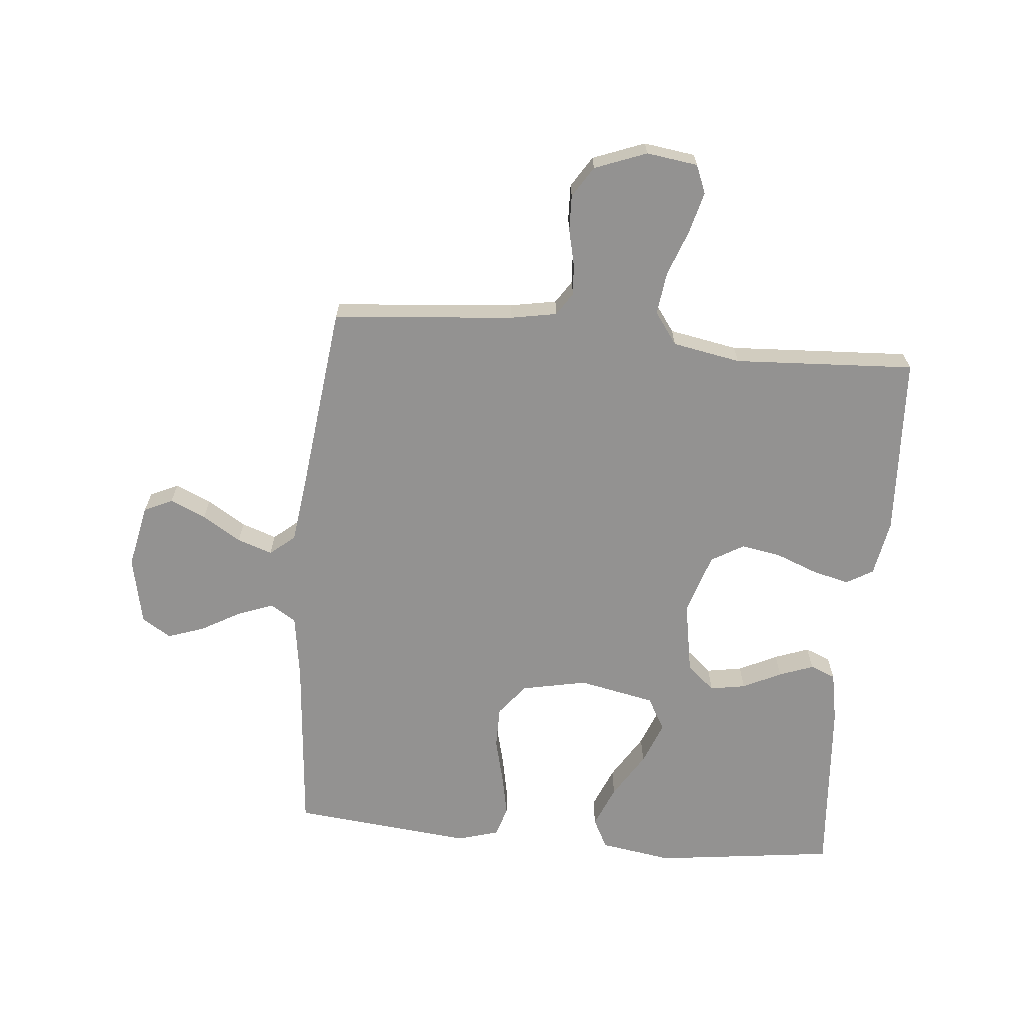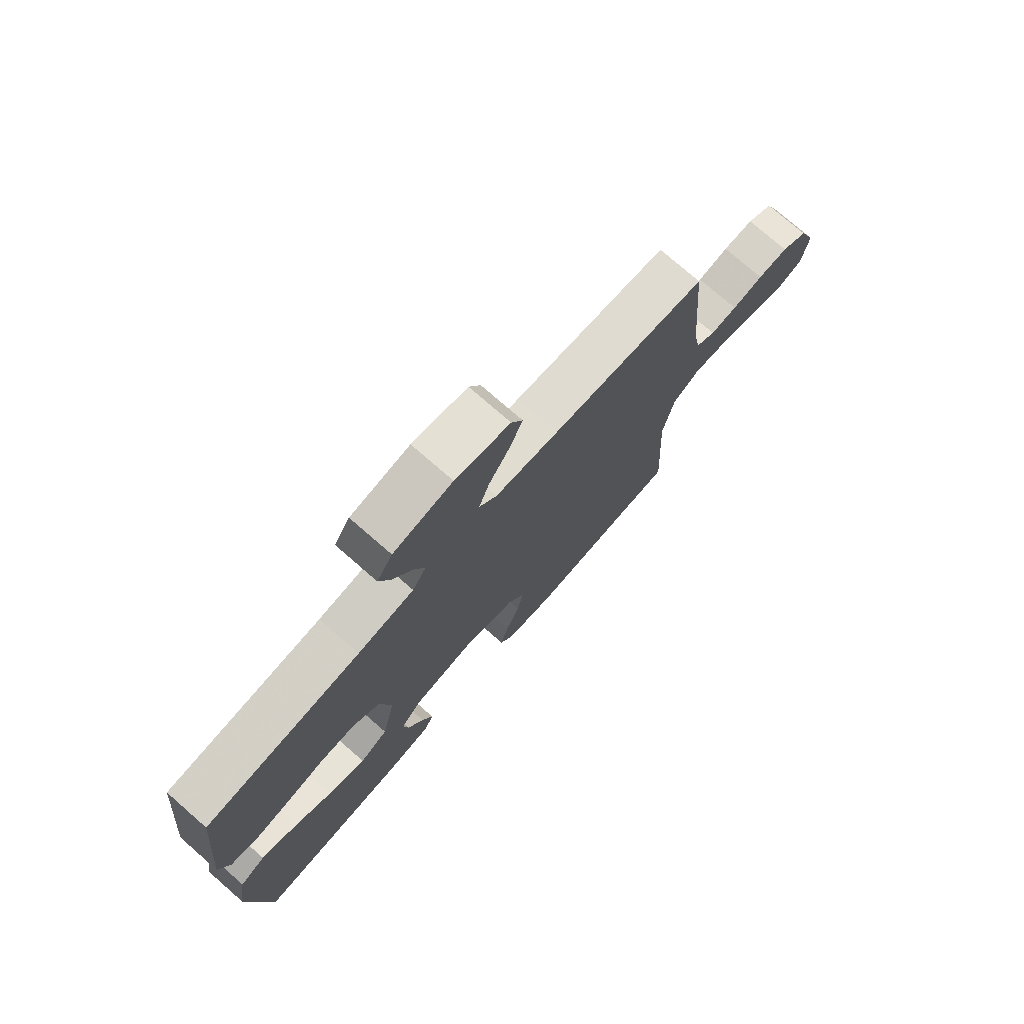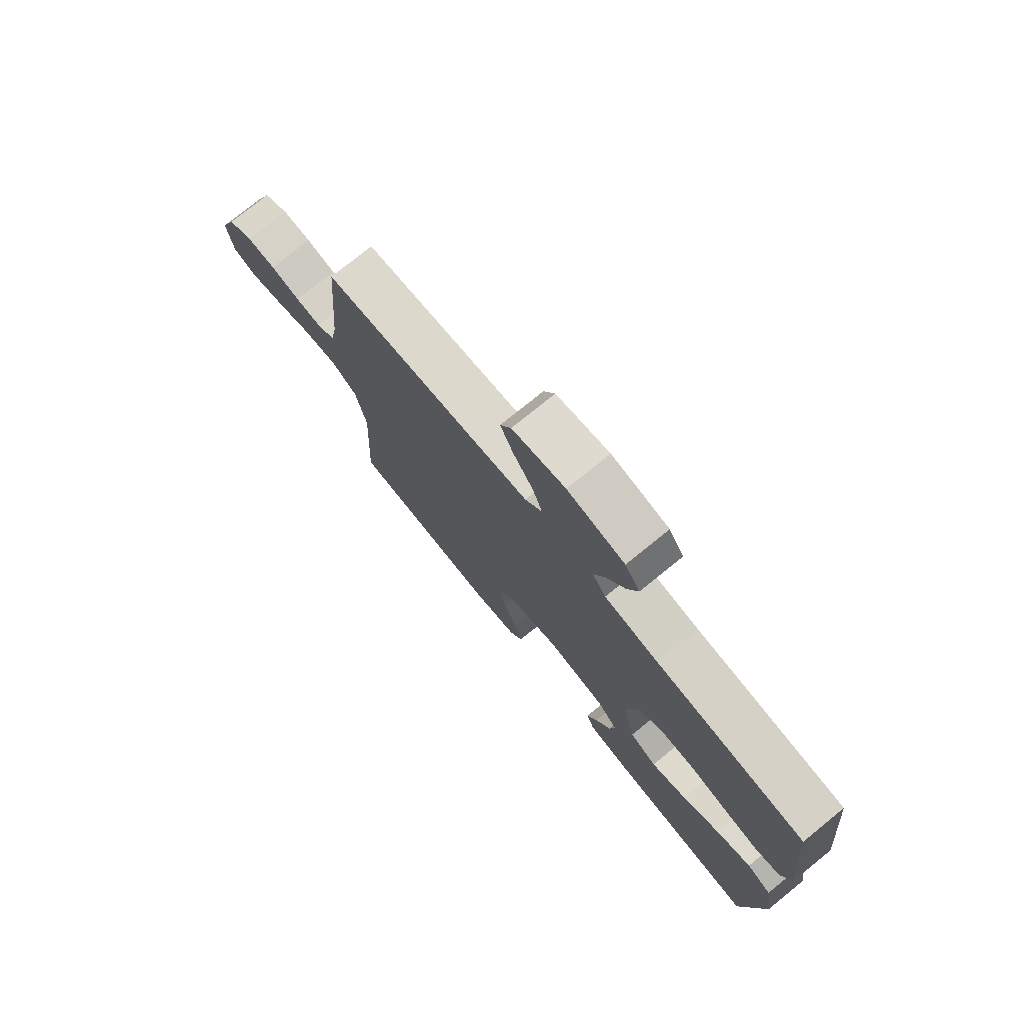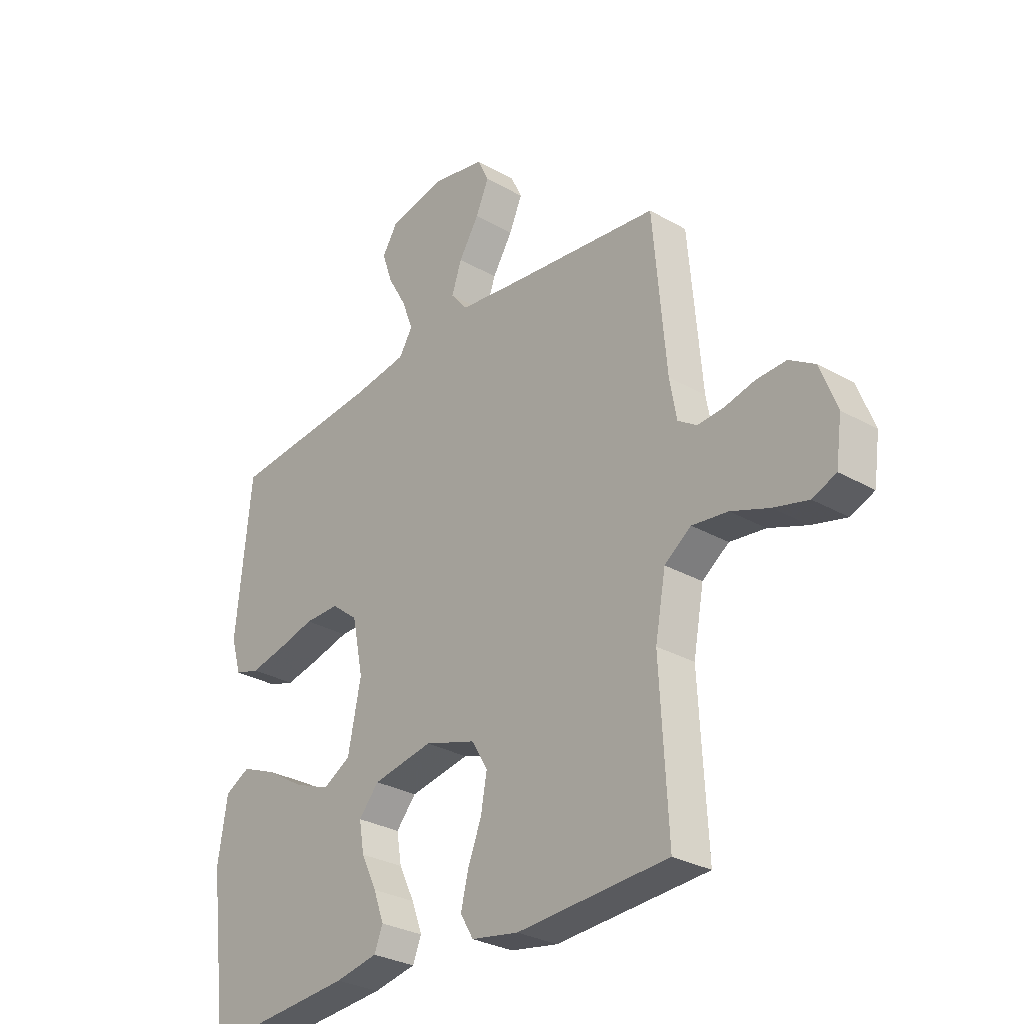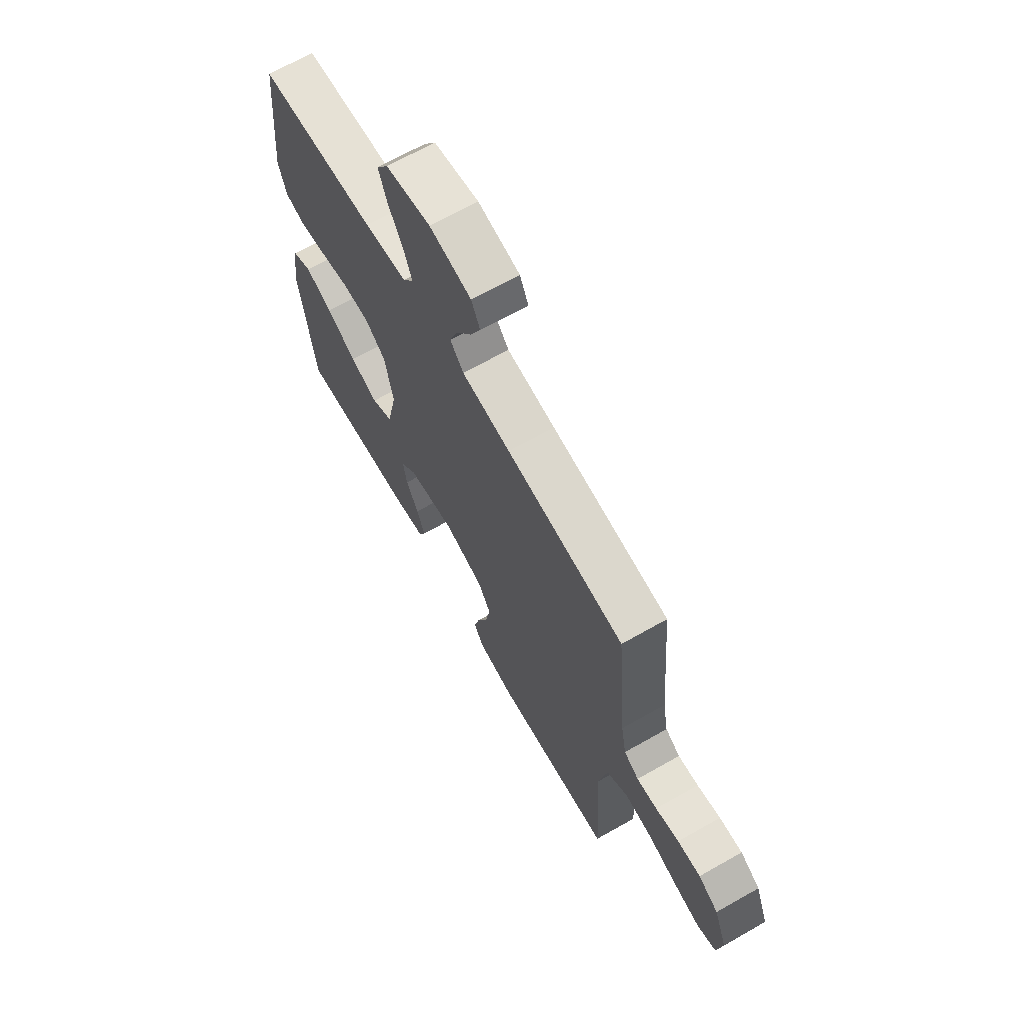
<metadata>
{"format":"obj","ext":"obj","renderer":"f3d","projection":"perspective","resolution":1024,"background":"white","views":[{"elev":-66.4,"azim":84.7,"up":"+Y"},{"elev":75.7,"azim":-48.9,"up":"+Z"},{"elev":76.3,"azim":-129.0,"up":"+Z"},{"elev":-29.6,"azim":49.9,"up":"+Z"},{"elev":67.9,"azim":60.4,"up":"+Z"}]}
</metadata>
<code>
v -0.5 0.07 0.5
v -0.2 0.07 0.526
v -0.091 0.07 0.542
v -0.064 0.07 0.585
v -0.086 0.07 0.644
v -0.123 0.07 0.709
v -0.144 0.07 0.77
v -0.114 0.07 0.818
v 0 0.07 0.842
v 0.106 0.07 0.82
v 0.128 0.07 0.773
v 0.102 0.07 0.714
v 0.062 0.07 0.65
v 0.042 0.07 0.592
v 0.076 0.07 0.551
v 0.2 0.07 0.535
v 0.5 0.07 0.5
v 0.526 0.07 0.2
v 0.54 0.07 0.123
v 0.578 0.07 0.098
v 0.63 0.07 0.102
v 0.69 0.07 0.116
v 0.749 0.07 0.118
v 0.8 0.07 0.086
v 0.833 0.07 0
v 0.821 0.07 -0.085
v 0.774 0.07 -0.104
v 0.705 0.07 -0.086
v 0.629 0.07 -0.058
v 0.558 0.07 -0.049
v 0.505 0.07 -0.087
v 0.484 0.07 -0.2
v 0.5 0.07 -0.5
v 0.2 0.07 -0.516
v 0.106 0.07 -0.499
v 0.08 0.07 -0.455
v 0.095 0.07 -0.394
v 0.122 0.07 -0.325
v 0.134 0.07 -0.258
v 0.102 0.07 -0.204
v 0 0.07 -0.172
v -0.12 0.07 -0.193
v -0.16 0.07 -0.239
v -0.15 0.07 -0.298
v -0.119 0.07 -0.362
v -0.098 0.07 -0.419
v -0.115 0.07 -0.461
v -0.2 0.07 -0.477
v -0.5 0.07 -0.5
v -0.538 0.07 -0.2
v -0.519 0.07 -0.08
v -0.469 0.07 -0.054
v -0.399 0.07 -0.083
v -0.323 0.07 -0.13
v -0.251 0.07 -0.158
v -0.196 0.07 -0.127
v -0.17 0.07 0
v -0.192 0.07 0.108
v -0.245 0.07 0.15
v -0.315 0.07 0.15
v -0.391 0.07 0.131
v -0.46 0.07 0.117
v -0.51 0.07 0.132
v -0.53 0.07 0.2
v -0.5 0 0.5
v -0.2 0 0.526
v -0.091 0 0.542
v -0.064 0 0.585
v -0.086 0 0.644
v -0.123 0 0.709
v -0.144 0 0.77
v -0.114 0 0.818
v 0 0 0.842
v 0.106 0 0.82
v 0.128 0 0.773
v 0.102 0 0.714
v 0.062 0 0.65
v 0.042 0 0.592
v 0.076 0 0.551
v 0.2 0 0.535
v 0.5 0 0.5
v 0.526 0 0.2
v 0.54 0 0.123
v 0.578 0 0.098
v 0.63 0 0.102
v 0.69 0 0.116
v 0.749 0 0.118
v 0.8 0 0.086
v 0.833 0 0
v 0.821 0 -0.085
v 0.774 0 -0.104
v 0.705 0 -0.086
v 0.629 0 -0.058
v 0.558 0 -0.049
v 0.505 0 -0.087
v 0.484 0 -0.2
v 0.5 0 -0.5
v 0.2 0 -0.516
v 0.106 0 -0.499
v 0.08 0 -0.455
v 0.095 0 -0.394
v 0.122 0 -0.325
v 0.134 0 -0.258
v 0.102 0 -0.204
v 0 0 -0.172
v -0.12 0 -0.193
v -0.16 0 -0.239
v -0.15 0 -0.298
v -0.119 0 -0.362
v -0.098 0 -0.419
v -0.115 0 -0.461
v -0.2 0 -0.477
v -0.5 0 -0.5
v -0.538 0 -0.2
v -0.519 0 -0.08
v -0.469 0 -0.054
v -0.399 0 -0.083
v -0.323 0 -0.13
v -0.251 0 -0.158
v -0.196 0 -0.127
v -0.17 0 0
v -0.192 0 0.108
v -0.245 0 0.15
v -0.315 0 0.15
v -0.391 0 0.131
v -0.46 0 0.117
v -0.51 0 0.132
v -0.53 0 0.2
f 63 64 1 2
f 60 61 62 63
f 60 63 2 3
f 59 60 3 4
f 58 59 4
f 57 58 4
f 51 52 53 54
f 51 54 55
f 50 51 55
f 49 50 55
f 48 49 55 56
f 44 45 46 47
f 44 47 48 56
f 35 36 37 38
f 35 38 39
f 32 33 34 35
f 31 32 35 39
f 30 31 39 40
f 26 27 28 29
f 24 25 26 29
f 24 29 30
f 21 22 23 24
f 20 21 24 30
f 19 20 30 40
f 16 17 18
f 15 16 18 19
f 10 11 12 13
f 10 13 14
f 9 10 14
f 8 9 14
f 5 6 7 8
f 4 5 8 14
f 57 4 14 15
f 43 44 56
f 42 43 56 57
f 41 42 57 15
f 15 19 40 41
f 66 65 128 127
f 127 126 125 124
f 67 66 127 124
f 68 67 124 123
f 68 123 122
f 68 122 121
f 118 117 116 115
f 119 118 115
f 119 115 114
f 119 114 113
f 120 119 113 112
f 111 110 109 108
f 120 112 111 108
f 102 101 100 99
f 103 102 99
f 99 98 97 96
f 103 99 96 95
f 104 103 95 94
f 93 92 91 90
f 93 90 89 88
f 94 93 88
f 88 87 86 85
f 94 88 85 84
f 104 94 84 83
f 82 81 80
f 83 82 80 79
f 77 76 75 74
f 78 77 74
f 78 74 73
f 78 73 72
f 72 71 70 69
f 78 72 69 68
f 79 78 68 121
f 120 108 107
f 121 120 107 106
f 79 121 106 105
f 105 104 83 79
f 1 65 66 2
f 2 66 67 3
f 3 67 68 4
f 4 68 69 5
f 5 69 70 6
f 6 70 71 7
f 7 71 72 8
f 8 72 73 9
f 9 73 74 10
f 10 74 75 11
f 11 75 76 12
f 12 76 77 13
f 13 77 78 14
f 14 78 79 15
f 15 79 80 16
f 16 80 81 17
f 17 81 82 18
f 18 82 83 19
f 19 83 84 20
f 20 84 85 21
f 21 85 86 22
f 22 86 87 23
f 23 87 88 24
f 24 88 89 25
f 25 89 90 26
f 26 90 91 27
f 27 91 92 28
f 28 92 93 29
f 29 93 94 30
f 30 94 95 31
f 31 95 96 32
f 32 96 97 33
f 33 97 98 34
f 34 98 99 35
f 35 99 100 36
f 36 100 101 37
f 37 101 102 38
f 38 102 103 39
f 39 103 104 40
f 40 104 105 41
f 41 105 106 42
f 42 106 107 43
f 43 107 108 44
f 44 108 109 45
f 45 109 110 46
f 46 110 111 47
f 47 111 112 48
f 48 112 113 49
f 49 113 114 50
f 50 114 115 51
f 51 115 116 52
f 52 116 117 53
f 53 117 118 54
f 54 118 119 55
f 55 119 120 56
f 56 120 121 57
f 57 121 122 58
f 58 122 123 59
f 59 123 124 60
f 60 124 125 61
f 61 125 126 62
f 62 126 127 63
f 63 127 128 64
f 64 128 65 1

</code>
